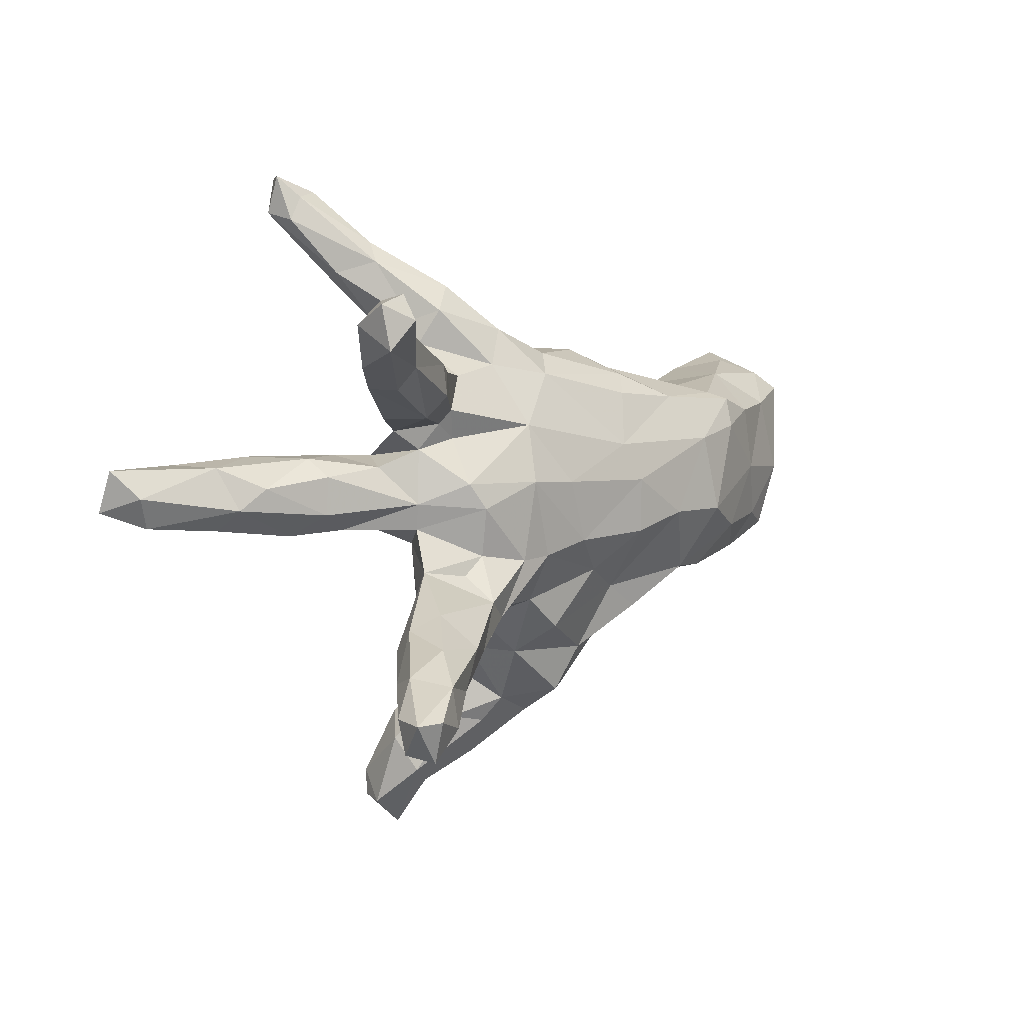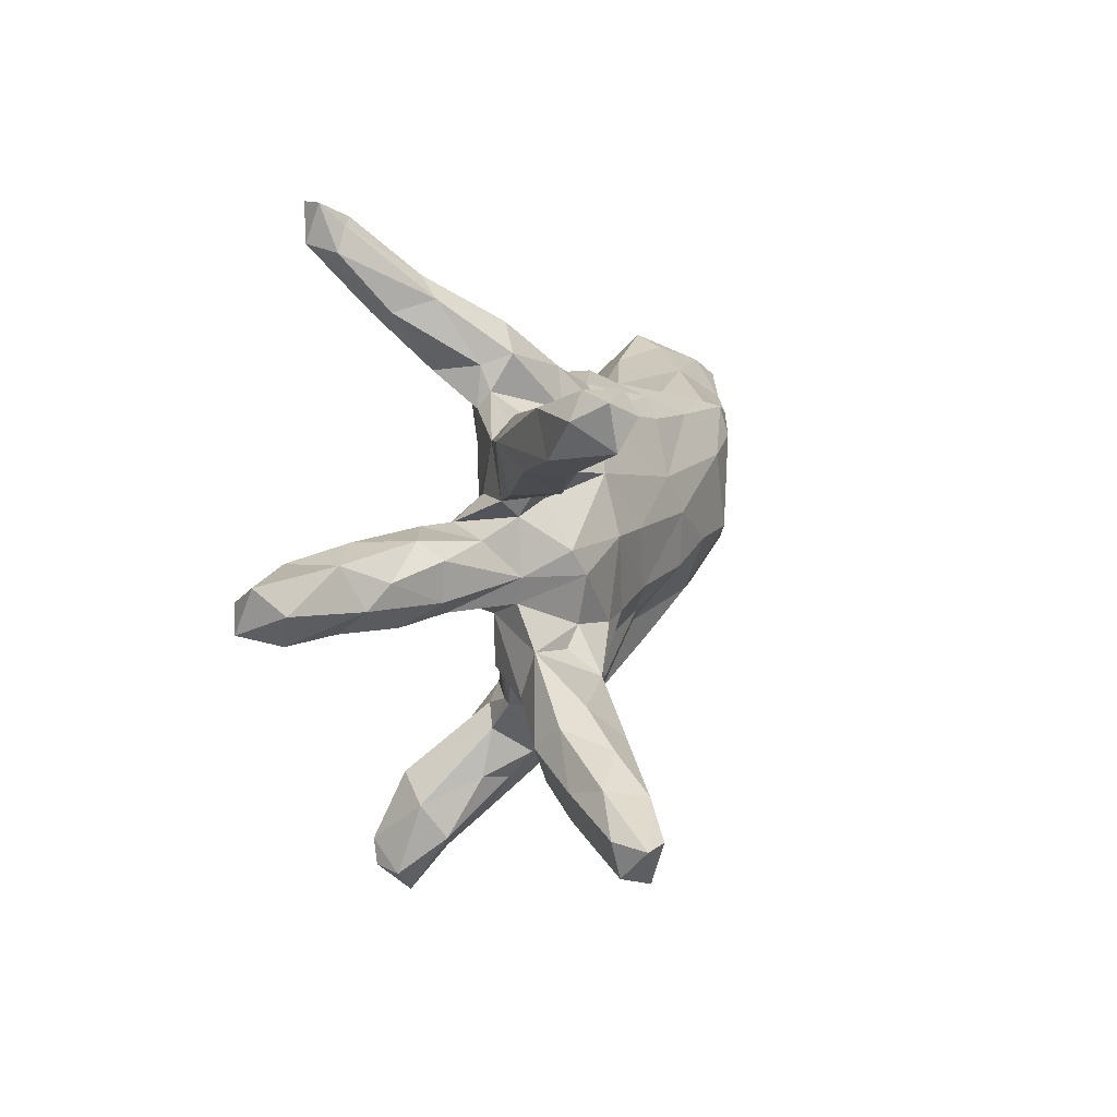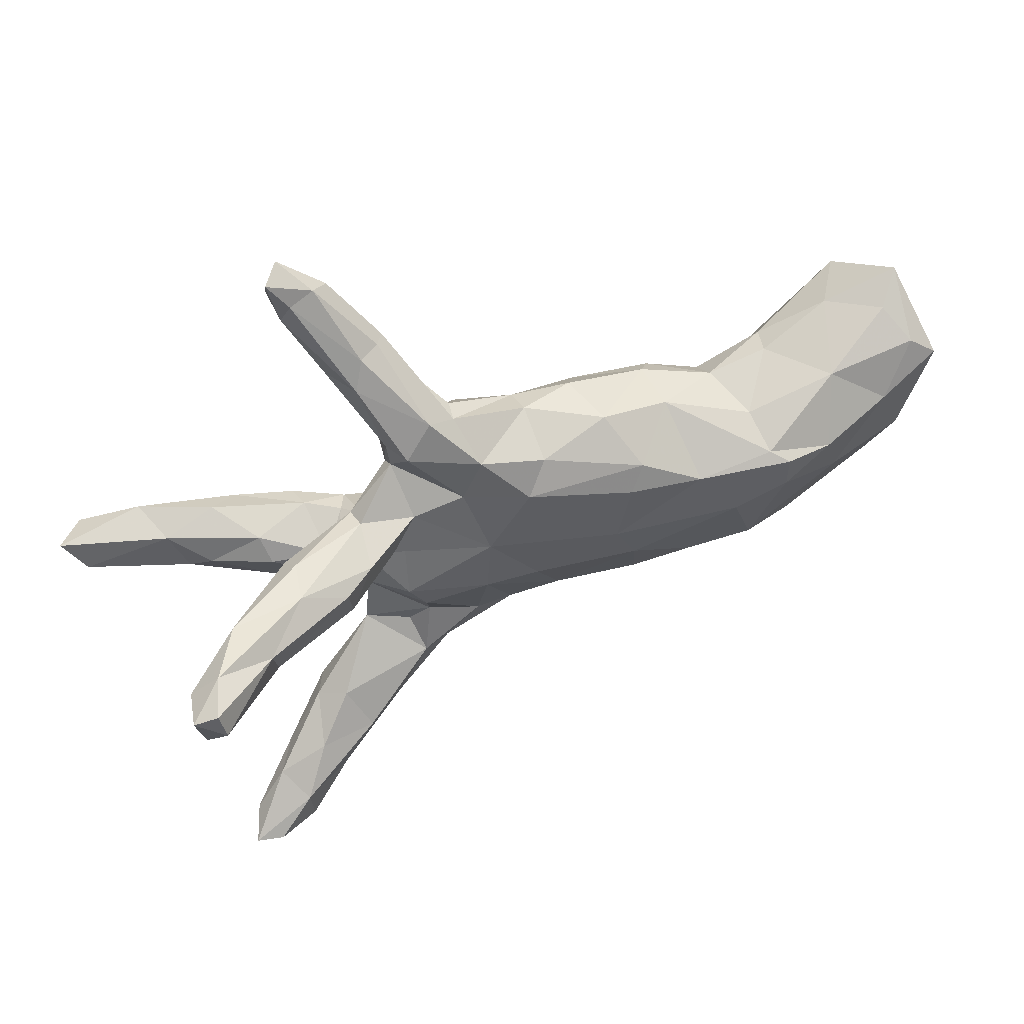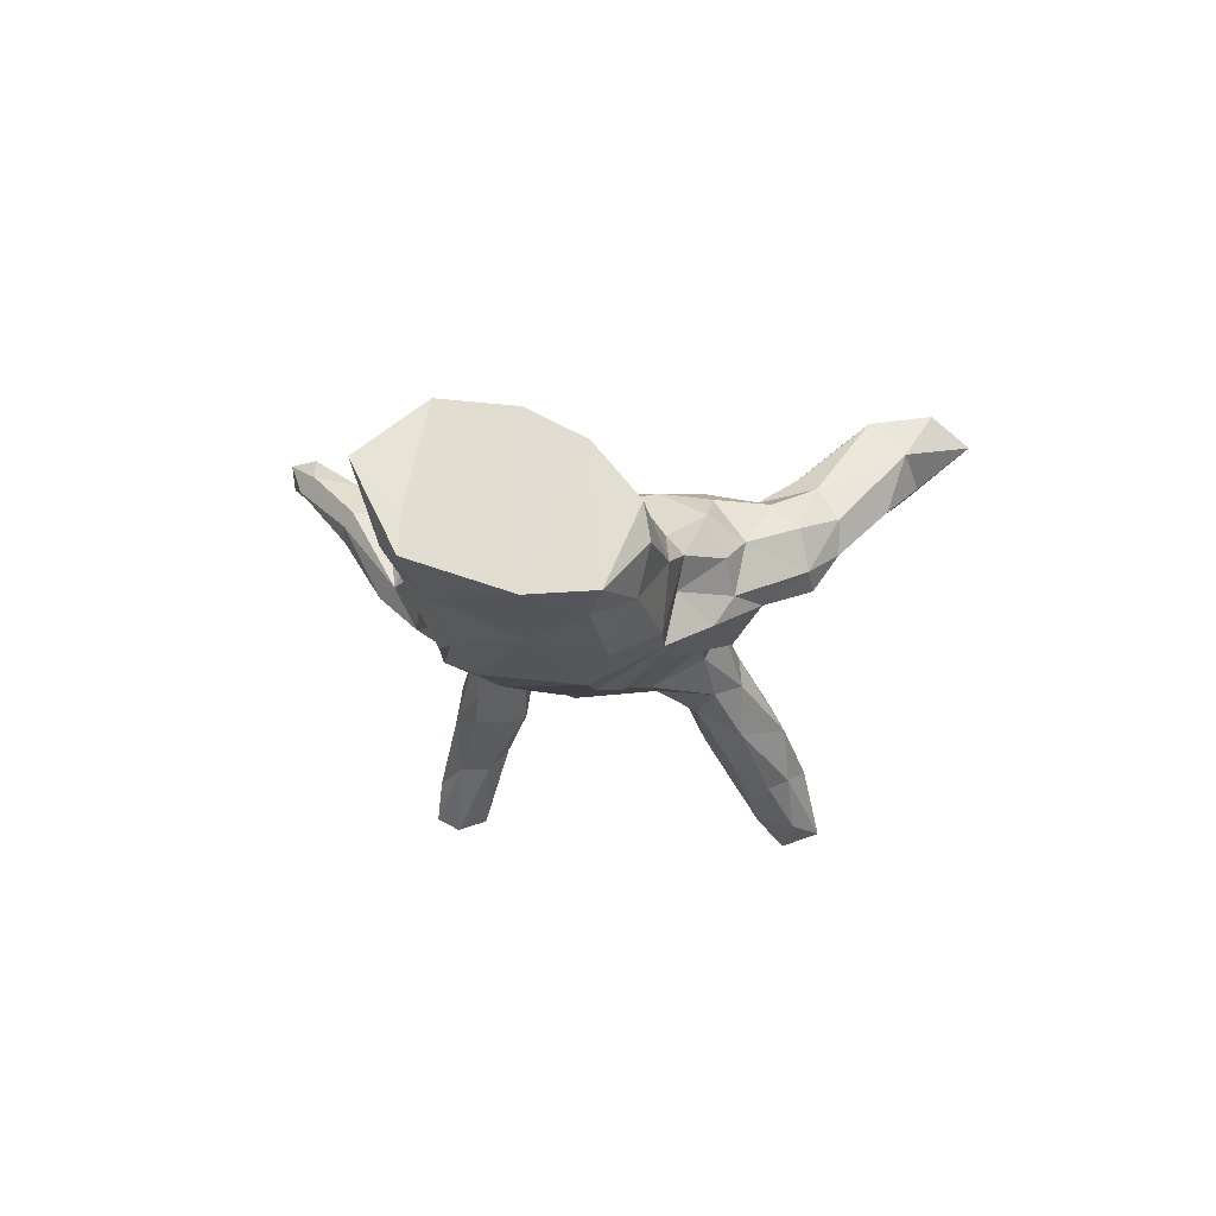
<metadata>
{"format":"obj","ext":"obj","renderer":"f3d","projection":"perspective","resolution":1024,"background":"white","views":[{"elev":4.4,"azim":128.0,"up":"+Y"},{"elev":12.0,"azim":106.5,"up":"+Y"},{"elev":69.1,"azim":157.2,"up":"+Y"},{"elev":-11.7,"azim":-84.7,"up":"+Z"}]}
</metadata>
<code>
v 0.868 0.002445 0.2614
v 0.8687 0.07999 0.2306
v 0.8343 0.02875 0.1884
v 0.8174 0.04198 0.2839
v 0.8033 -0.02748 0.2069
v 0.7768 -0.02223 0.2599
v 0.6924 0.345 -0.3363
v 0.7273 0.3376 -0.2366
v 0.7309 0.2924 -0.3138
v 0.7415 0.3717 -0.3037
v 0.7247 -0.3369 -0.3649
v 0.6946 -0.3956 -0.3121
v 0.6967 0.3895 -0.3131
v 0.651 0.263 -0.1791
v 0.674 -0.3353 -0.3786
v 0.6713 0.3792 -0.2403
v 0.6157 0.3402 -0.1505
v 0.6466 -0.001002 0.1276
v 0.6997 0.0821 0.2488
v 0.6961 -0.3343 -0.2971
v 0.6662 -0.4089 -0.3553
v 0.594 -0.3591 -0.3473
v 0.6701 0.07818 0.1649
v 0.6275 -0.2745 -0.2648
v 0.5878 -0.02003 0.2265
v 0.5658 0.2233 -0.1862
v 0.5944 -0.2884 -0.3347
v 0.655 -0.03994 0.1774
v 0.5165 0.05486 0.2098
v 0.6041 0.03885 0.1013
v 0.6574 0.01218 0.2605
v 0.5661 -0.35 -0.1938
v 0.4812 0.3194 -0.1377
v 0.4666 0.3043 -0.06812
v 0.567 0.0948 0.1858
v 0.5694 0.322 -0.2256
v 0.5273 -0.05467 0.1176
v 0.5805 -0.2984 -0.1936
v 0.5591 0.2251 -0.1102
v 0.5629 0.2641 -0.2268
v 0.4938 -0.3132 -0.2826
v 0.5584 -0.384 -0.2414
v 0.4958 0.05752 0.04673
v 0.5025 -0.3523 -0.2654
v 0.4829 0.2609 -0.0401
v 0.5295 -0.2369 -0.2584
v 0.4201 -0.2465 -0.2491
v 0.3976 0.2677 -0.1515
v 0.4294 0.1693 -0.1374
v 0.4265 -0.3483 -0.1769
v 0.498 -0.0138 0.04933
v 0.4649 -0.3198 -0.1204
v 0.4559 0.1672 -0.05501
v 0.5037 0.09124 0.0913
v 0.4999 -0.2144 -0.1545
v 0.3907 0.07294 0.01607
v 0.4493 -0.188 -0.1863
v 0.4352 -0.04577 0.06537
v 0.4062 0.06019 0.1705
v 0.3814 0.1419 -0.01537
v 0.4743 -0.2595 -0.1017
v 0.336 0.2527 -0.1095
v 0.4619 -0.04133 0.1636
v 0.4405 0.004057 0.1897
v 0.3385 0.001267 -0.03874
v 0.3934 0.2097 -0.1568
v 0.3538 -0.1259 -0.06679
v 0.3963 0.09294 0.1256
v 0.3345 -0.2649 -0.1952
v 0.3019 0.138 0.04265
v 0.3357 -0.04512 0.09699
v 0.3421 0.5644 0.3467
v 0.3334 0.09095 0.08732
v 0.3449 0.6353 0.3196
v 0.2956 0.1538 -0.05483
v 0.2668 -0.2703 -0.1123
v 0.3299 -0.04761 -0.02727
v 0.2695 0.03897 -0.109
v 0.3231 0.257 -0.02037
v 0.3159 0.06377 0.1224
v 0.2735 -0.1369 -0.1008
v 0.3256 0.1053 -0.02932
v 0.3359 0.5493 0.2904
v 0.2422 -0.009 -0.1277
v 0.2687 0.443 0.2582
v 0.3151 0.595 0.2843
v 0.3355 -0.2127 -0.03541
v 0.2899 0.5822 0.3654
v 0.3107 0.6351 0.3608
v 0.2903 0.445 0.2113
v 0.2752 -0.08056 0.03258
v 0.2528 0.4668 0.1419
v 0.2578 -0.1795 0.0371
v 0.2443 0.02484 0.1165
v 0.2362 0.5725 0.3167
v 0.303 -0.2637 -0.0497
v 0.231 0.3515 0.06945
v 0.2523 0.1244 -0.05189
v 0.3303 0.2356 0.01742
v 0.2236 0.2442 -0.04214
v 0.2253 0.3386 0.16
v 0.2353 0.2754 0.07402
v 0.2353 0.4838 0.2974
v 0.2313 0.3058 0.05084
v 0.2666 0.6067 0.2948
v 0.207 0.3711 0.01751
v 0.2632 -0.1837 -0.1619
v 0.2779 0.18 -0.07039
v 0.2318 -0.1008 -0.1091
v 0.2224 0.1109 0.07719
v 0.1867 0.4996 0.2021
v 0.2016 0.3666 0.1992
v 0.2261 0.5056 0.1793
v 0.1847 -0.2012 0.04628
v 0.1005 0.1473 -0.1207
v 0.1687 -0.000773 0.09742
v 0.1249 0.265 -0.0485
v 0.1225 0.03842 -0.1546
v 0.1485 0.419 0.04936
v 0.1311 -0.2364 -0.01307
v 0.1304 -0.01021 0.06579
v 0.1692 0.4809 0.228
v 0.1607 0.3122 0.1147
v 0.1393 -0.1148 -0.1407
v 0.1656 0.4092 0.2143
v 0.1115 -0.2074 -0.08641
v 0.08492 0.0497 0.07104
v 0.2081 -0.2195 -0.1377
v 0.1399 0.1975 0.1062
v 0.0981 0.3817 0.05961
v 0.07015 -0.1096 -0.1453
v 0.09518 -0.233 0.06042
v 0.1419 -0.1113 0.07028
v 0.007225 0.2464 -0.09094
v -0.02754 -0.08534 -0.1619
v 0.09186 0.3641 0.09988
v 0.04404 -0.2042 -0.07984
v 0.08311 -0.5141 0.2444
v 0.07114 0.2851 0.1364
v 0.08972 -0.6525 0.2897
v 0.06977 -0.5784 0.1956
v 0.07841 0.3345 -0.02712
v 0.01976 0.03371 -0.1662
v 0.08543 -0.1493 0.0922
v 0.08119 -0.2459 0.02043
v -0.04006 -0.1585 0.1106
v 0.02499 -0.467 0.296
v 0.007023 -0.3725 0.1252
v -0.1071 0.09796 0.07736
v 0.03936 -0.3129 0.08103
v 0.02576 -0.6072 0.2109
v 0.06216 -0.6473 0.3424
v -0.03197 -0.2643 -0.08704
v 0.05491 -0.5977 0.3512
v -0.1795 0.2938 -0.01229
v -0.1119 -0.1527 -0.1246
v -0.04034 0.2639 0.1112
v 0.05033 0.1928 0.1171
v 0.02525 -0.4655 0.1388
v -0.04544 0.301 0.06201
v 0.02725 -0.704 0.2867
v -0.04768 -0.5846 0.257
v 0.007502 -0.3118 0.1002
v -0.006423 -0.6355 0.3393
v -0.001725 -0.3199 -0.006295
v -0.04157 0.2867 -0.04636
v -0.08381 -0.07969 0.1003
v -0.1429 0.1028 -0.1769
v -0.04983 -0.5493 0.1489
v -0.02166 -0.03084 0.07269
v -0.03025 -0.4766 0.1024
v -0.04674 -0.3363 0.1472
v -0.04219 -0.4268 0.06071
v -0.03738 -0.5197 0.3197
v -0.1213 -0.3145 0.1531
v -0.1224 -0.4225 0.1766
v -0.08496 -0.3905 0.2051
v -0.1338 -0.4615 0.117
v -0.1742 0.03036 -0.1991
v -0.1154 -0.4594 0.05569
v -0.1948 0.0579 0.08515
v -0.1804 -0.07517 -0.1928
v -0.1676 -0.3235 -0.04408
v -0.1473 0.2807 0.08494
v -0.1842 0.2055 -0.1431
v -0.2163 -0.198 -0.09129
v -0.1311 -0.412 -0.01289
v -0.2782 0.02402 0.1163
v -0.1982 -0.3427 0.1308
v -0.179 -0.2193 0.1586
v -0.2143 0.1287 0.1109
v -0.1825 -0.4063 0.01203
v -0.2052 -0.3929 0.08543
v -0.1773 0.1926 0.1282
v -0.2519 -0.2782 -0.04381
v -0.2182 0.2429 -0.1132
v -0.2547 -0.2989 0.05095
v -0.2451 -0.08662 0.1437
v -0.2831 -0.2438 -0.1016
v -0.3077 -0.2659 0.009947
v -0.3079 0.2561 -0.01435
v -0.2459 -0.2412 0.1302
v -0.2923 -0.04225 -0.2125
v -0.3196 0.1958 -0.1662
v -0.3237 0.1229 0.1263
v -0.3019 0.2241 0.07928
v -0.3178 -0.2356 0.08532
v -0.3791 0.109 -0.218
v -0.3255 0.1793 0.1053
v -0.3202 -0.1513 0.1243
v -0.3519 -0.1844 -0.05532
v -0.3837 -0.1654 -0.1546
v -0.3591 -0.01054 0.09024
v -0.424 0.1433 0.07326
v -0.4953 0.1879 -0.1971
v -0.4256 0.208 0.02721
v -0.3943 -0.2003 -0.002202
v -0.4852 0.1318 -0.2162
v -0.4186 -0.04072 -0.2255
v -0.5446 -0.185 -0.04708
v -0.5213 -0.08429 -0.1952
v -0.5876 0.1621 -0.1864
v -0.4599 0.2131 -0.08065
v -0.4659 0.2014 -0.1679
v -0.4161 -0.1704 0.02689
v -0.6168 0.03841 -0.185
v -0.5422 0.2177 0.02934
v -0.4933 -0.0607 0.07112
v -0.4578 -0.1674 -0.1485
v -0.547 0.09873 0.1047
v -0.5153 0.01273 0.1039
v -0.556 0.1873 0.07929
v -0.6282 -0.1399 -0.1246
v -0.5953 -0.04601 0.1042
v -0.634 0.2392 -0.0788
v -0.6059 -0.1504 0.02578
v -0.666 -0.06816 -0.158
v -0.6862 0.2478 0.06538
v -0.6955 -0.07162 0.1177
v -0.6979 -0.1554 0.01643
v -0.6808 -0.1659 -0.04607
v -0.7007 0.1006 0.1653
v -0.7349 -0.09444 -0.1328
v -0.7767 0.02836 -0.1466
v -0.7292 0.1737 -0.1399
v -0.7186 0.03277 0.1679
v -0.8079 0.2388 -0.07381
v -0.7632 0.1694 0.172
v -0.8526 0.2038 -0.0995
v -0.8307 0.202 -0.02047
v -0.7784 0.2677 0.000574
v -0.8309 0.2857 0.06284
f 90 83 72
f 74 72 83
f 85 90 72
f 92 83 90
f 122 103 95
f 88 95 103
f 111 122 95
f 125 103 122
f 130 125 122
f 112 103 125
f 82 60 73
f 70 73 60
f 56 82 73
f 75 60 82
f 4 2 19
f 23 19 2
f 31 4 19
f 1 2 4
f 3 23 2
f 35 19 23
f 35 29 19
f 31 19 29
f 68 29 35
f 1 3 2
f 5 3 1
f 18 3 5
f 6 5 1
f 6 4 31
f 1 4 6
f 25 6 31
f 25 31 29
f 64 25 29
f 28 5 6
f 18 5 28
f 25 28 6
f 63 28 25
f 174 147 177
f 172 177 147
f 176 174 177
f 154 147 174
f 147 154 138
f 140 138 154
f 148 147 138
f 164 154 174
f 162 164 174
f 176 162 174
f 161 164 162
f 141 138 140
f 152 140 154
f 161 140 152
f 164 152 154
f 141 140 161
f 164 161 152
f 151 161 162
f 89 72 74
f 86 74 83
f 105 89 74
f 88 72 89
f 92 86 83
f 105 74 86
f 95 88 89
f 103 72 88
f 95 89 105
f 113 105 86
f 111 95 105
f 103 85 72
f 101 90 85
f 112 85 103
f 203 179 182
f 135 182 179
f 186 203 182
f 208 179 203
f 244 226 237
f 221 237 226
f 243 244 237
f 245 226 244
f 226 218 219
f 208 219 218
f 221 226 219
f 222 218 226
f 215 208 218
f 203 219 208
f 212 219 203
f 168 179 208
f 143 179 168
f 204 168 208
f 222 226 245
f 249 245 244
f 235 222 245
f 215 218 222
f 204 208 215
f 224 204 215
f 222 235 224
f 223 224 235
f 215 222 224
f 201 204 224
f 185 168 204
f 36 7 40
f 9 40 7
f 48 36 40
f 13 7 36
f 10 9 7
f 26 40 9
f 8 9 10
f 13 10 7
f 16 8 10
f 14 9 8
f 36 16 13
f 10 13 16
f 33 16 36
f 44 22 21
f 15 21 22
f 42 44 21
f 41 22 44
f 27 15 22
f 11 21 15
f 27 11 15
f 12 21 11
f 20 12 11
f 24 20 11
f 32 12 20
f 42 21 12
f 41 27 22
f 47 27 41
f 27 24 11
f 46 24 27
f 14 26 9
f 49 40 26
f 39 26 14
f 252 247 249
f 245 249 247
f 250 252 249
f 251 247 252
f 17 14 8
f 17 16 33
f 34 17 33
f 8 16 17
f 48 33 36
f 50 44 42
f 32 50 42
f 69 44 50
f 42 12 32
f 38 32 20
f 69 47 41
f 44 69 41
f 107 47 69
f 76 69 50
f 46 27 47
f 57 46 47
f 55 24 46
f 38 20 24
f 55 38 24
f 237 221 233
f 229 233 221
f 243 237 233
f 229 221 212
f 219 212 221
f 211 229 212
f 186 212 203
f 239 244 243
f 225 210 213
f 198 213 210
f 228 225 213
f 207 210 225
f 202 210 207
f 217 207 225
f 184 157 160
f 130 160 157
f 155 184 160
f 194 157 184
f 68 54 56
f 43 56 54
f 73 68 56
f 35 54 68
f 80 68 73
f 43 30 51
f 18 51 30
f 65 43 51
f 54 30 43
f 97 92 90
f 101 97 90
f 106 92 97
f 119 130 111
f 122 111 130
f 113 119 111
f 142 130 119
f 104 106 97
f 119 92 106
f 102 97 101
f 125 123 112
f 101 112 123
f 136 123 125
f 130 136 125
f 139 123 136
f 157 136 130
f 139 136 157
f 97 102 104
f 99 104 102
f 123 102 101
f 129 102 123
f 85 112 101
f 129 123 139
f 158 129 139
f 158 139 157
f 110 102 129
f 110 129 158
f 194 158 157
f 149 158 194
f 206 194 184
f 127 110 158
f 127 158 149
f 191 149 194
f 209 191 194
f 206 209 194
f 205 191 209
f 248 242 232
f 230 232 242
f 238 248 232
f 246 242 248
f 231 242 246
f 244 246 248
f 54 23 30
f 18 30 23
f 35 23 54
f 70 80 73
f 59 68 80
f 29 68 59
f 64 59 80
f 94 80 70
f 110 94 70
f 99 110 70
f 127 94 110
f 37 51 18
f 28 37 18
f 58 51 37
f 29 59 64
f 71 64 80
f 63 64 71
f 94 71 80
f 91 71 94
f 239 240 236
f 220 236 240
f 234 239 236
f 243 240 239
f 228 234 236
f 246 239 234
f 231 234 228
f 225 228 236
f 228 213 231
f 214 231 213
f 109 67 81
f 107 81 67
f 107 109 81
f 77 67 109
f 91 67 77
f 84 77 109
f 78 82 65
f 56 65 82
f 84 78 65
f 98 82 78
f 43 65 56
f 98 108 75
f 66 75 108
f 82 98 75
f 115 108 98
f 49 60 75
f 227 232 216
f 214 216 232
f 223 227 216
f 238 232 227
f 250 248 252
f 238 252 248
f 244 248 250
f 115 98 78
f 49 53 60
f 45 60 53
f 39 53 49
f 235 227 223
f 238 227 235
f 201 223 216
f 116 94 127
f 239 246 244
f 214 232 230
f 231 230 242
f 231 214 230
f 214 205 209
f 216 214 209
f 213 205 214
f 188 191 205
f 181 149 191
f 170 127 149
f 99 102 110
f 60 99 70
f 45 99 60
f 206 216 209
f 155 206 184
f 34 99 45
f 104 79 100
f 62 100 79
f 117 104 100
f 99 79 104
f 91 133 93
f 114 93 133
f 87 91 93
f 121 133 91
f 121 91 116
f 94 116 91
f 127 121 116
f 170 133 121
f 170 144 133
f 132 133 144
f 146 144 170
f 167 146 170
f 163 144 146
f 96 87 93
f 67 91 87
f 132 114 133
f 96 93 114
f 120 114 132
f 150 132 144
f 190 210 202
f 197 202 207
f 96 114 120
f 145 120 132
f 145 132 150
f 163 150 144
f 148 150 163
f 175 163 146
f 189 202 197
f 200 197 207
f 165 145 150
f 172 148 163
f 173 150 148
f 190 202 189
f 193 189 197
f 173 165 150
f 187 165 173
f 173 148 159
f 138 159 148
f 171 173 159
f 189 193 176
f 178 176 193
f 175 189 176
f 162 176 178
f 192 178 193
f 180 178 192
f 197 192 193
f 141 171 159
f 180 173 171
f 169 180 171
f 187 173 180
f 141 169 171
f 178 180 169
f 162 178 169
f 187 180 192
f 119 113 92
f 86 92 113
f 77 58 71
f 63 71 58
f 91 77 71
f 65 58 77
f 231 246 234
f 213 198 188
f 167 188 198
f 205 213 188
f 188 167 181
f 170 181 167
f 191 188 181
f 149 181 170
f 190 146 167
f 121 127 170
f 51 58 65
f 84 65 77
f 45 39 14
f 17 45 14
f 53 39 45
f 34 45 17
f 50 32 52
f 61 52 32
f 96 50 52
f 96 76 50
f 128 69 76
f 61 38 55
f 61 32 38
f 128 107 69
f 124 107 128
f 126 128 76
f 57 47 107
f 67 57 107
f 55 46 57
f 67 55 57
f 233 220 241
f 240 241 220
f 243 233 241
f 229 220 233
f 217 220 229
f 212 186 199
f 183 199 186
f 211 212 199
f 186 182 156
f 135 156 182
f 153 186 156
f 156 131 137
f 126 137 131
f 153 156 137
f 135 131 156
f 131 124 128
f 126 131 128
f 118 124 131
f 109 107 124
f 84 109 124
f 240 243 241
f 113 111 105
f 118 84 124
f 78 84 118
f 249 244 250
f 118 115 78
f 143 115 118
f 135 143 118
f 168 115 143
f 61 55 67
f 120 137 126
f 165 153 137
f 183 186 153
f 195 211 199
f 217 229 211
f 200 217 211
f 225 220 217
f 236 220 225
f 87 61 67
f 120 126 76
f 96 120 76
f 145 137 120
f 145 165 137
f 183 153 165
f 195 199 183
f 192 195 183
f 169 151 162
f 141 161 151
f 169 141 151
f 159 138 141
f 175 176 177
f 148 172 147
f 175 177 172
f 37 28 63
f 58 37 63
f 64 63 25
f 23 3 18
f 100 108 115
f 66 49 75
f 26 39 49
f 224 223 201
f 185 134 168
f 115 168 134
f 196 134 185
f 134 117 115
f 100 115 117
f 142 117 134
f 62 108 100
f 108 62 66
f 48 66 62
f 33 48 62
f 40 66 48
f 40 49 66
f 235 247 251
f 238 251 252
f 238 235 251
f 245 247 235
f 201 196 204
f 185 204 196
f 155 196 201
f 166 196 155
f 206 155 201
f 166 134 196
f 142 134 166
f 62 79 33
f 34 33 79
f 118 131 135
f 190 198 210
f 167 198 190
f 190 175 146
f 172 163 175
f 189 175 190
f 143 135 179
f 201 216 206
f 166 160 142
f 130 142 160
f 155 160 166
f 106 117 142
f 79 99 34
f 104 117 106
f 119 106 142
f 187 192 183
f 197 195 192
f 183 165 187
f 61 96 52
f 87 96 61
f 195 200 211
f 207 217 200
f 197 200 195

</code>
